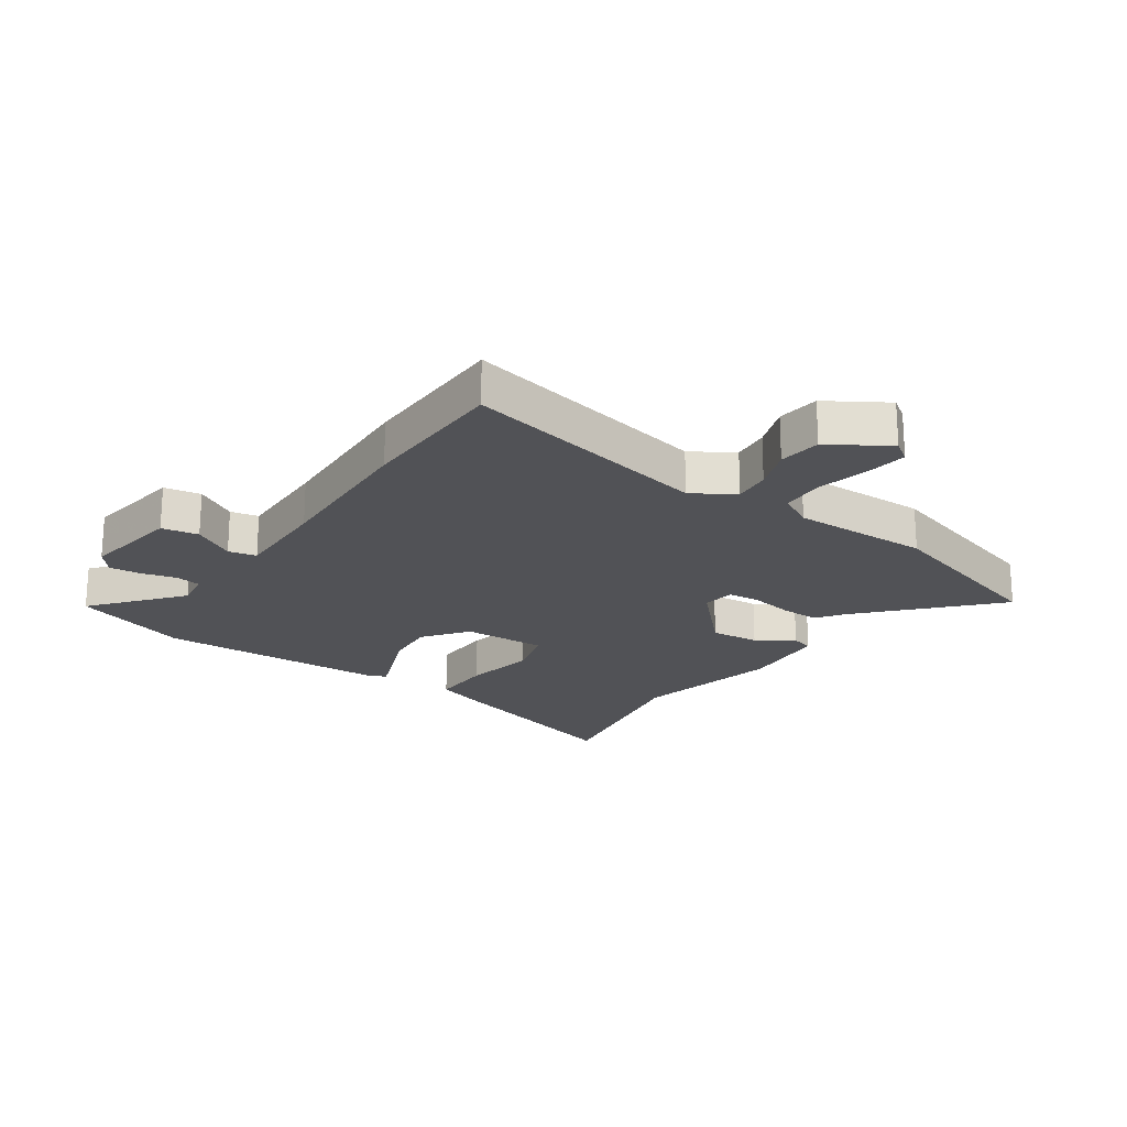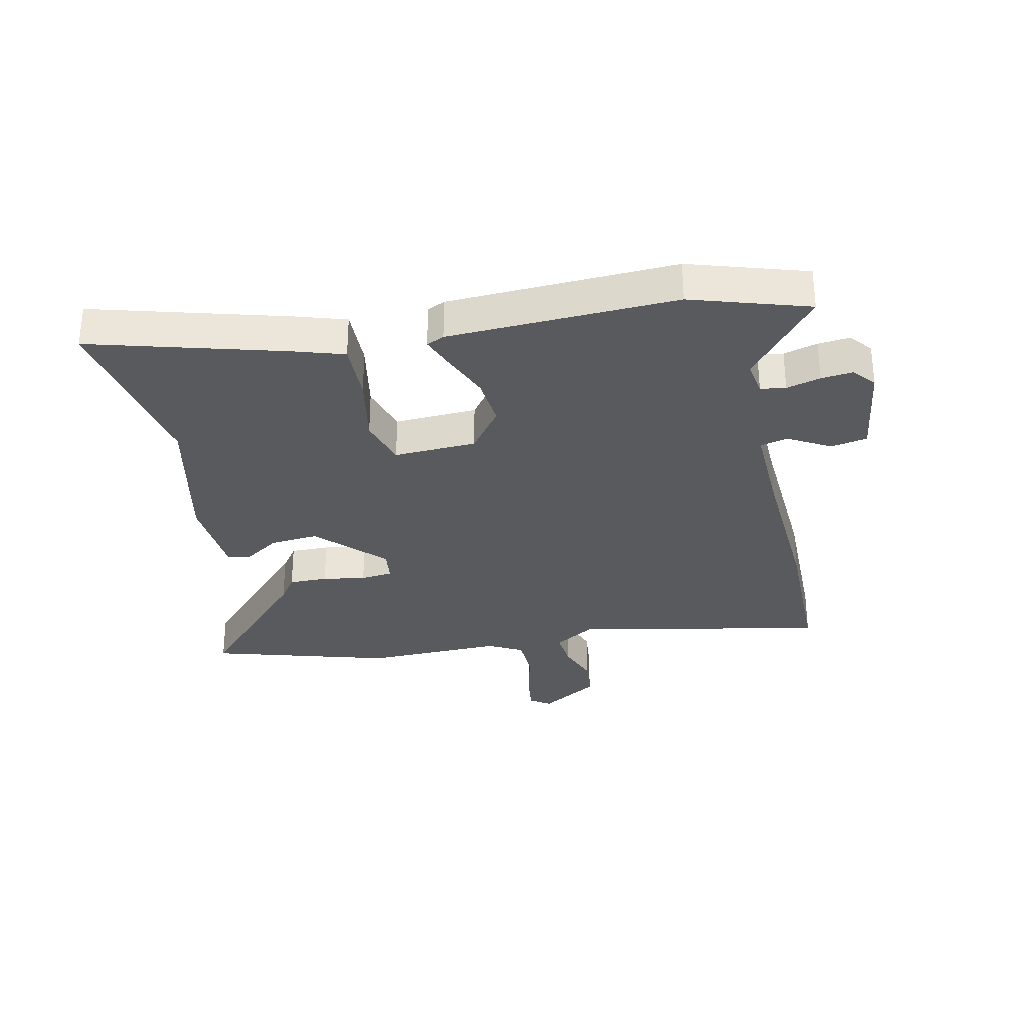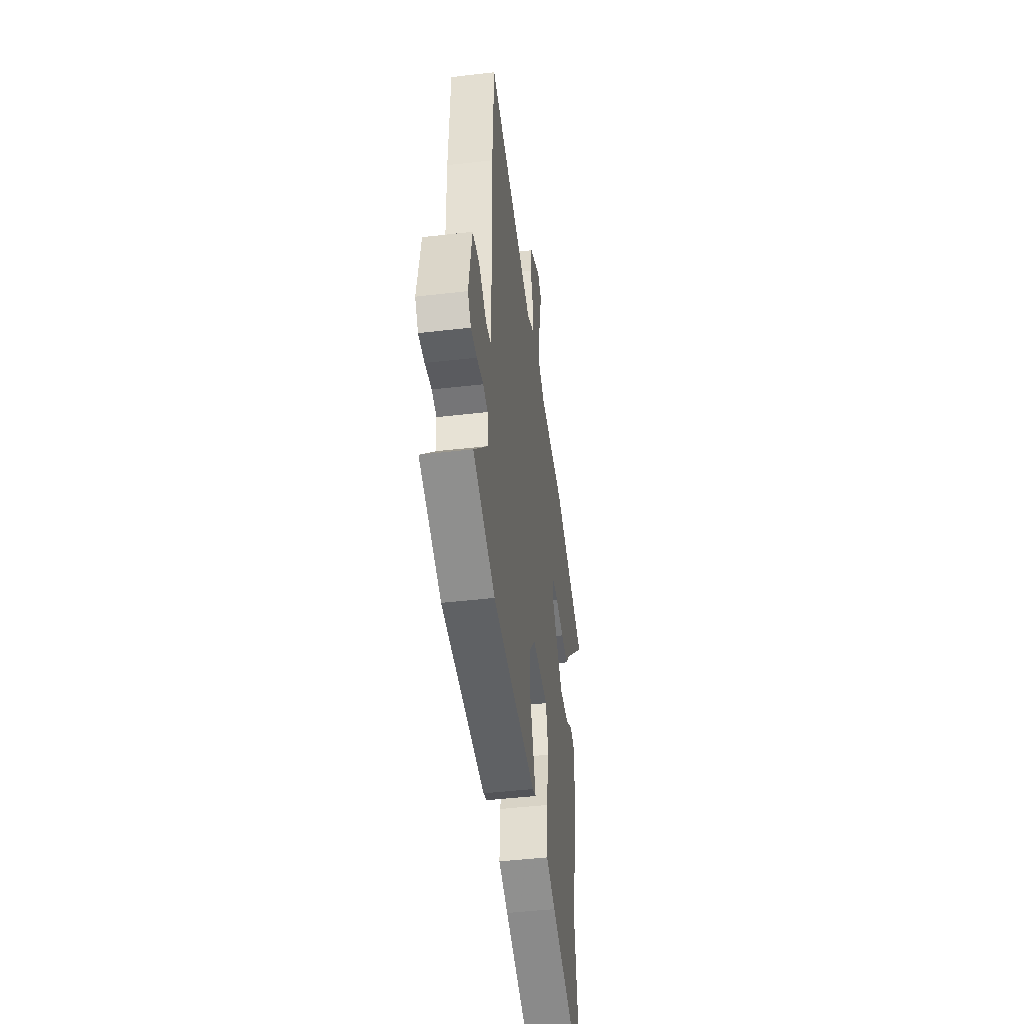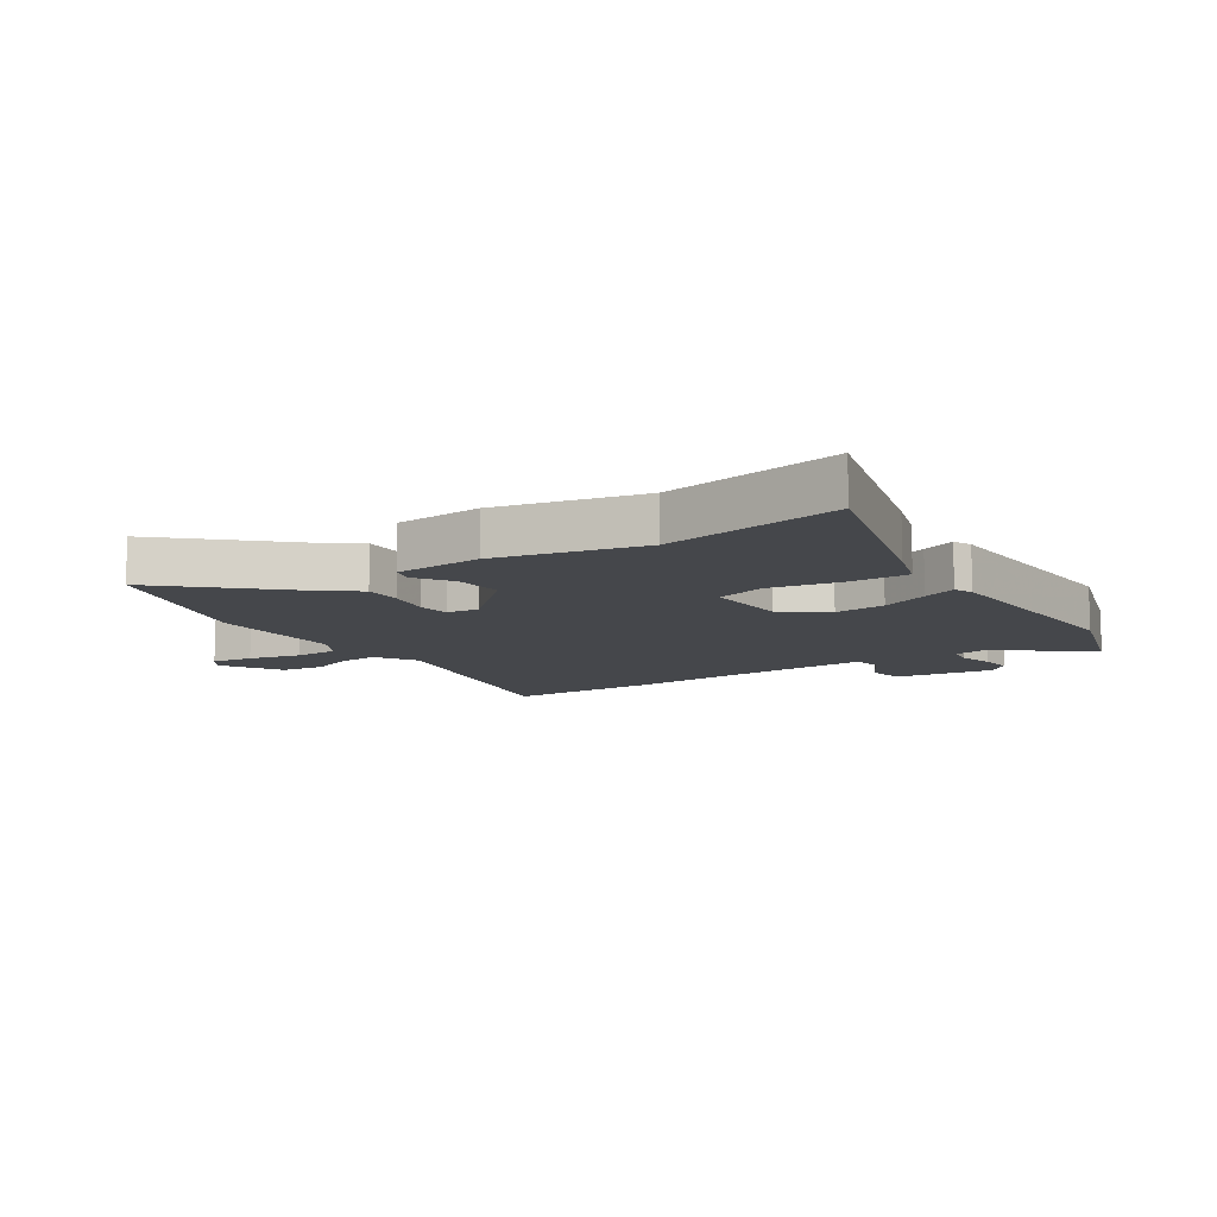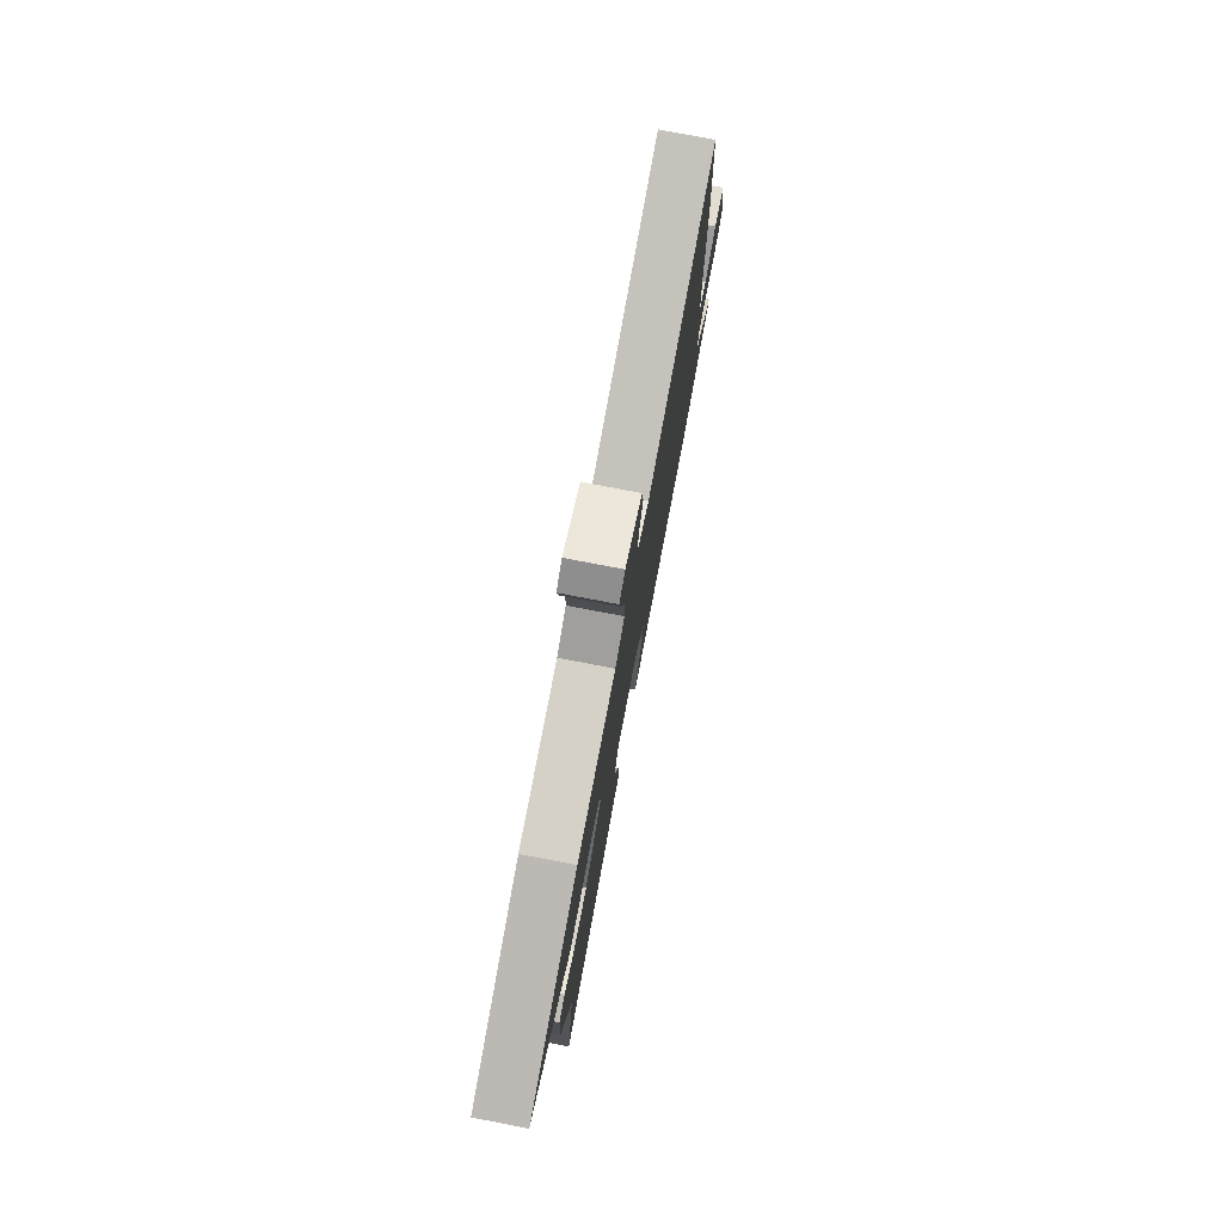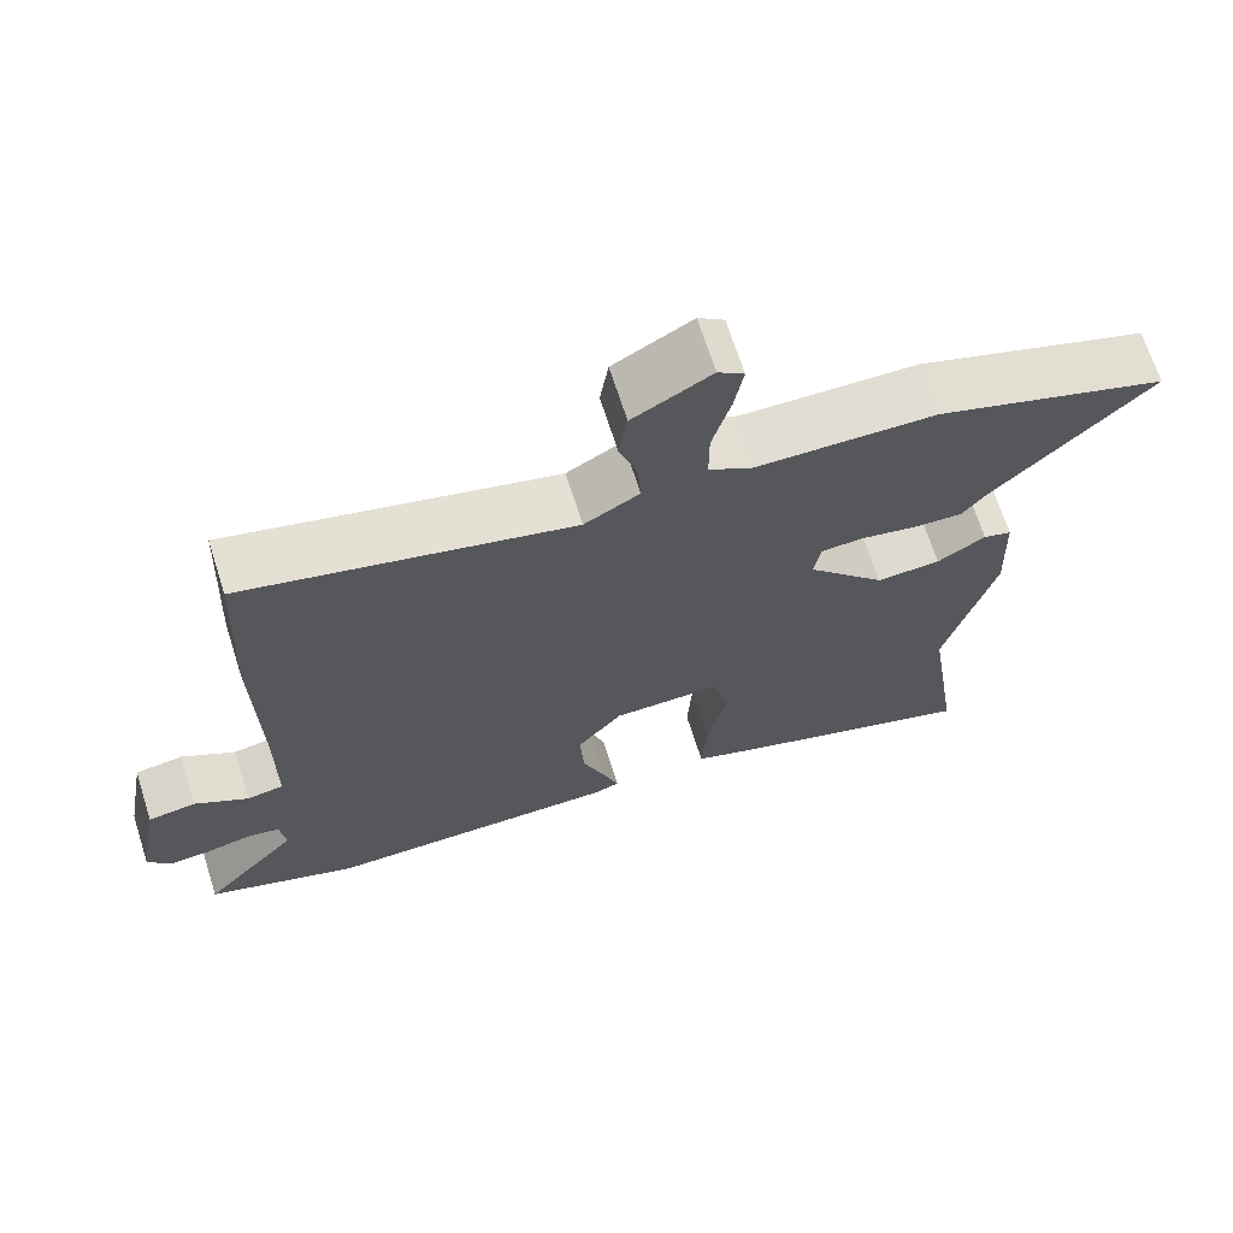
<metadata>
{"format":"obj","ext":"obj","renderer":"f3d","projection":"perspective","resolution":1024,"background":"white","views":[{"elev":-21.3,"azim":-33.0,"up":"+Y"},{"elev":-31.1,"azim":-165.8,"up":"+Y"},{"elev":-46.3,"azim":-82.4,"up":"+Z"},{"elev":-10.5,"azim":125.2,"up":"+Y"},{"elev":78.1,"azim":100.8,"up":"+Z"},{"elev":68.6,"azim":-17.7,"up":"+Z"}]}
</metadata>
<code>
v -0.447 0.07 -0.519
v -0.645 0.07 -0.449
v -0.519 0.07 -0.305
v -0.526 0.07 -0.244
v -0.569 0.07 -0.236
v -0.628 0.07 -0.25
v -0.683 0.07 -0.254
v -0.713 0.07 -0.215
v -0.683 0.07 -0.048
v -0.62 0.07 -0.038
v -0.55 0.07 -0.081
v -0.502 0.07 -0.072
v -0.501 0.07 0.094
v -0.506 0.07 0.364
v -0.494 0.07 0.623
v -0.067 0.07 0.521
v 0.005 0.07 0.563
v 0.001 0.07 0.627
v -0.023 0.07 0.701
v -0.012 0.07 0.774
v 0.09 0.07 0.833
v 0.124 0.07 0.808
v 0.112 0.07 0.738
v 0.088 0.07 0.65
v 0.088 0.07 0.575
v 0.145 0.07 0.542
v 0.381 0.07 0.539
v 0.685 0.07 0.439
v 0.481 0.07 0.233
v 0.449 0.07 0.19
v 0.383 0.07 0.193
v 0.31 0.07 0.208
v 0.255 0.07 0.204
v 0.246 0.07 0.149
v 0.349 0.07 0.034
v 0.433 0.07 0.039
v 0.496 0.07 0.079
v 0.533 0.07 0.068
v 0.539 0.07 -0.082
v 0.475 0.07 -0.331
v 0.521 0.07 -0.641
v 0.194 0.07 -0.537
v 0.11 0.07 -0.507
v 0.116 0.07 -0.404
v 0.143 0.07 -0.283
v 0.121 0.07 -0.197
v -0.021 0.07 -0.199
v -0.08 0.07 -0.273
v -0.075 0.07 -0.361
v -0.044 0.07 -0.444
v -0.024 0.07 -0.502
v -0.055 0.07 -0.515
v -0.447 0 -0.519
v -0.645 0 -0.449
v -0.519 0 -0.305
v -0.526 0 -0.244
v -0.569 0 -0.236
v -0.628 0 -0.25
v -0.683 0 -0.254
v -0.713 0 -0.215
v -0.683 0 -0.048
v -0.62 0 -0.038
v -0.55 0 -0.081
v -0.502 0 -0.072
v -0.501 0 0.094
v -0.506 0 0.364
v -0.494 0 0.623
v -0.067 0 0.521
v 0.005 0 0.563
v 0.001 0 0.627
v -0.023 0 0.701
v -0.012 0 0.774
v 0.09 0 0.833
v 0.124 0 0.808
v 0.112 0 0.738
v 0.088 0 0.65
v 0.088 0 0.575
v 0.145 0 0.542
v 0.381 0 0.539
v 0.685 0 0.439
v 0.481 0 0.233
v 0.449 0 0.19
v 0.383 0 0.193
v 0.31 0 0.208
v 0.255 0 0.204
v 0.246 0 0.149
v 0.349 0 0.034
v 0.433 0 0.039
v 0.496 0 0.079
v 0.533 0 0.068
v 0.539 0 -0.082
v 0.475 0 -0.331
v 0.521 0 -0.641
v 0.194 0 -0.537
v 0.11 0 -0.507
v 0.116 0 -0.404
v 0.143 0 -0.283
v 0.121 0 -0.197
v -0.021 0 -0.199
v -0.08 0 -0.273
v -0.075 0 -0.361
v -0.044 0 -0.444
v -0.024 0 -0.502
v -0.055 0 -0.515
f 49 50 51 52
f 49 52 1 2
f 48 49 2 3
f 47 48 3 4
f 42 43 44 45
f 40 41 42 45
f 40 45 46
f 39 40 46
f 36 37 38 39
f 35 36 39 46
f 34 35 46 47
f 29 30 31 32
f 29 32 33
f 26 27 28 29
f 25 26 29 33
f 21 22 23 24
f 19 20 21 24
f 18 19 24 25
f 17 18 25 33
f 13 14 15 16
f 12 13 16 17
f 8 9 10 11
f 8 11 12
f 5 6 7 8
f 5 8 12
f 17 33 34 47
f 12 17 47
f 4 5 12 47
f 104 103 102 101
f 54 53 104 101
f 55 54 101 100
f 56 55 100 99
f 97 96 95 94
f 97 94 93 92
f 98 97 92
f 98 92 91
f 91 90 89 88
f 98 91 88 87
f 99 98 87 86
f 84 83 82 81
f 85 84 81
f 81 80 79 78
f 85 81 78 77
f 76 75 74 73
f 76 73 72 71
f 77 76 71 70
f 85 77 70 69
f 68 67 66 65
f 69 68 65 64
f 63 62 61 60
f 64 63 60
f 60 59 58 57
f 64 60 57
f 99 86 85 69
f 99 69 64
f 99 64 57 56
f 1 53 54 2
f 2 54 55 3
f 3 55 56 4
f 4 56 57 5
f 5 57 58 6
f 6 58 59 7
f 7 59 60 8
f 8 60 61 9
f 9 61 62 10
f 10 62 63 11
f 11 63 64 12
f 12 64 65 13
f 13 65 66 14
f 14 66 67 15
f 15 67 68 16
f 16 68 69 17
f 17 69 70 18
f 18 70 71 19
f 19 71 72 20
f 20 72 73 21
f 21 73 74 22
f 22 74 75 23
f 23 75 76 24
f 24 76 77 25
f 25 77 78 26
f 26 78 79 27
f 27 79 80 28
f 28 80 81 29
f 29 81 82 30
f 30 82 83 31
f 31 83 84 32
f 32 84 85 33
f 33 85 86 34
f 34 86 87 35
f 35 87 88 36
f 36 88 89 37
f 37 89 90 38
f 38 90 91 39
f 39 91 92 40
f 40 92 93 41
f 41 93 94 42
f 42 94 95 43
f 43 95 96 44
f 44 96 97 45
f 45 97 98 46
f 46 98 99 47
f 47 99 100 48
f 48 100 101 49
f 49 101 102 50
f 50 102 103 51
f 51 103 104 52
f 52 104 53 1

</code>
